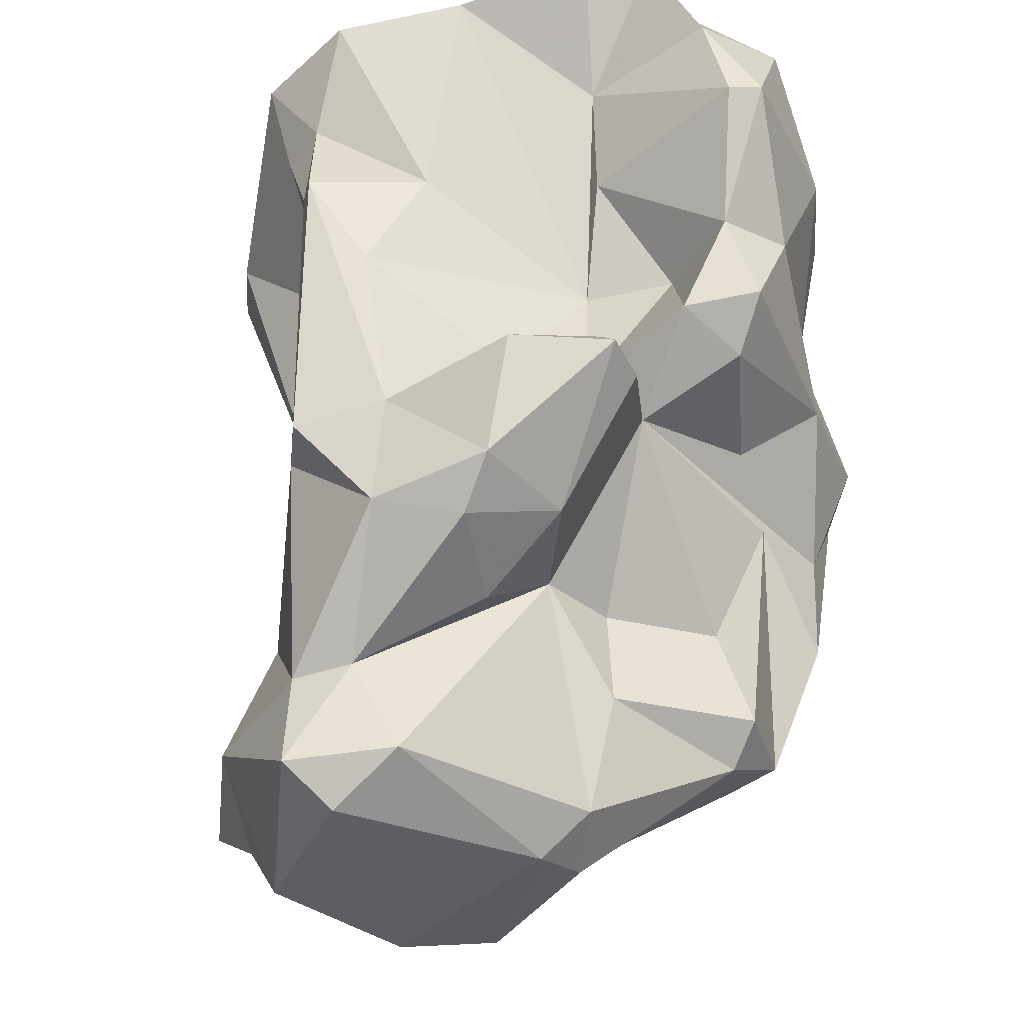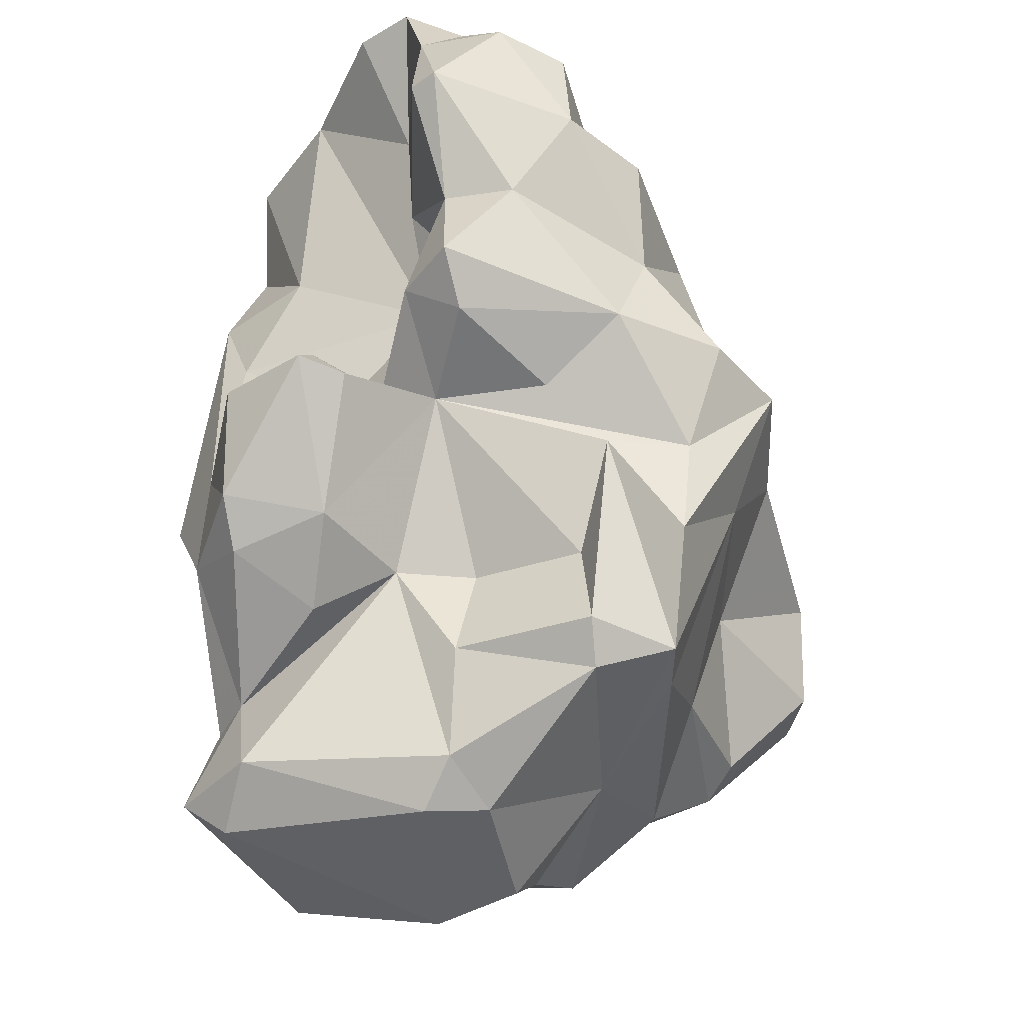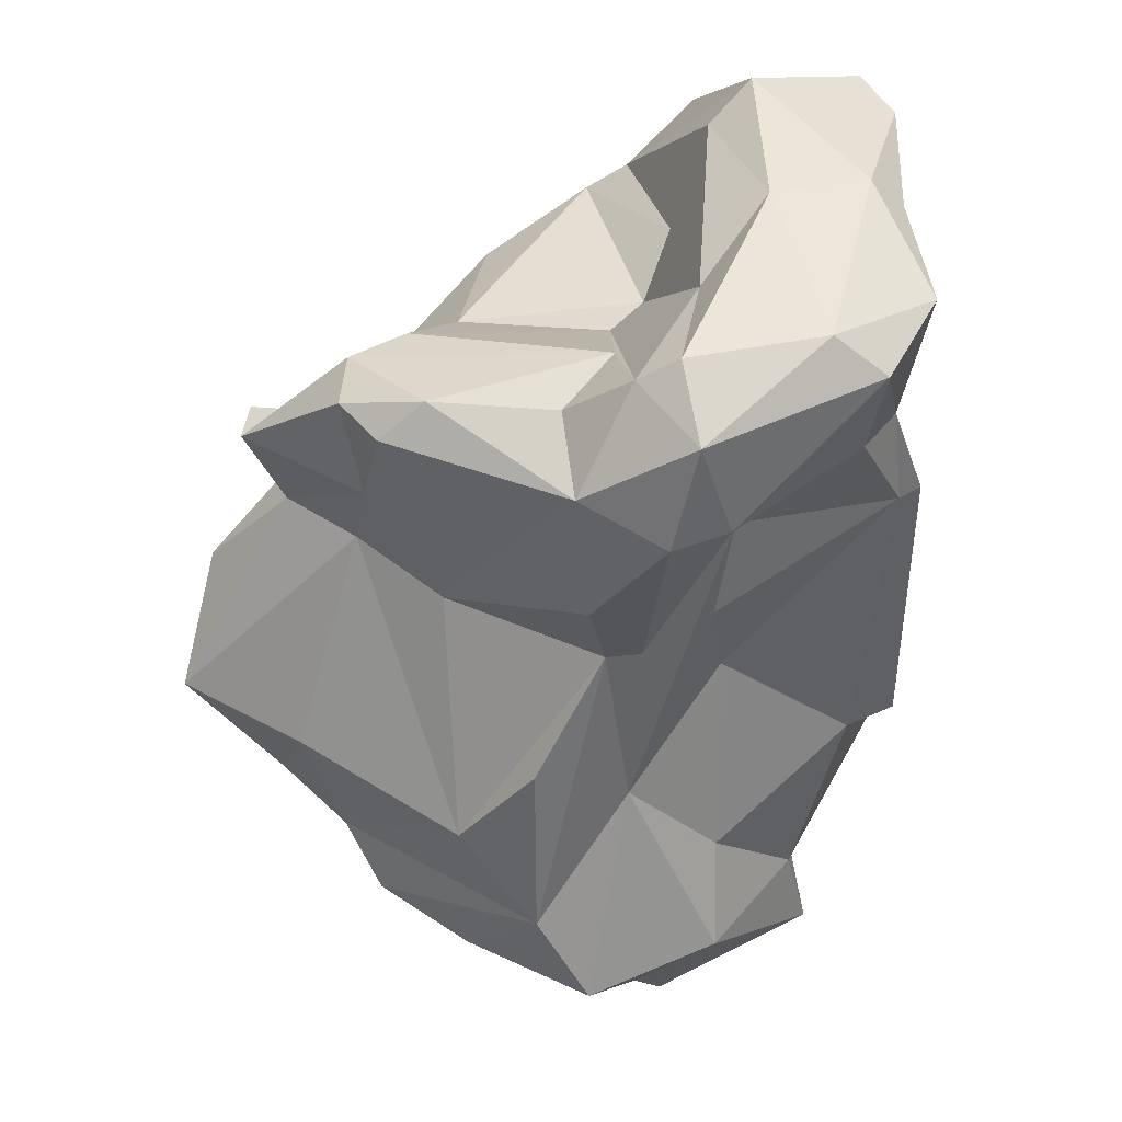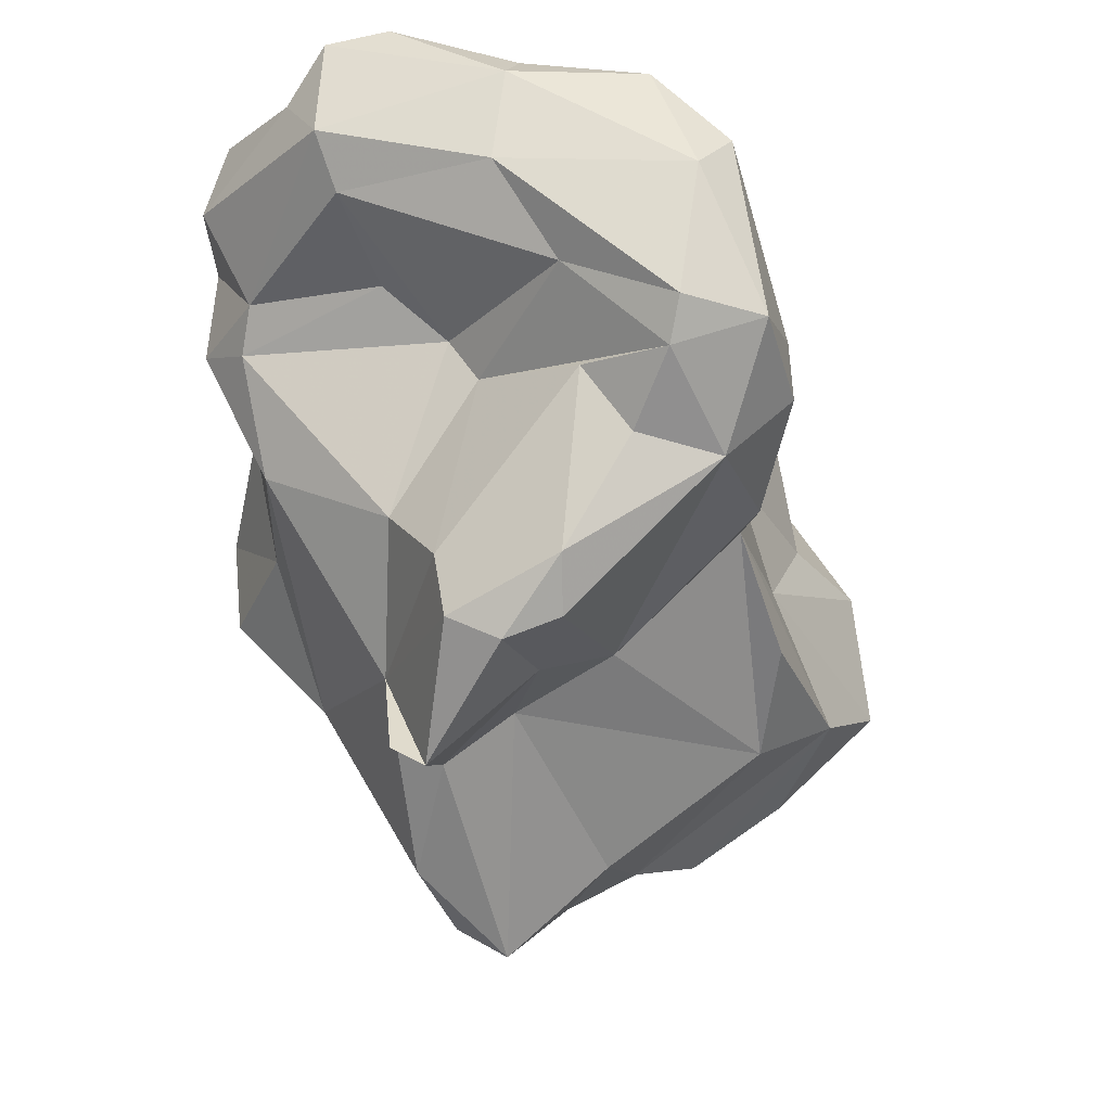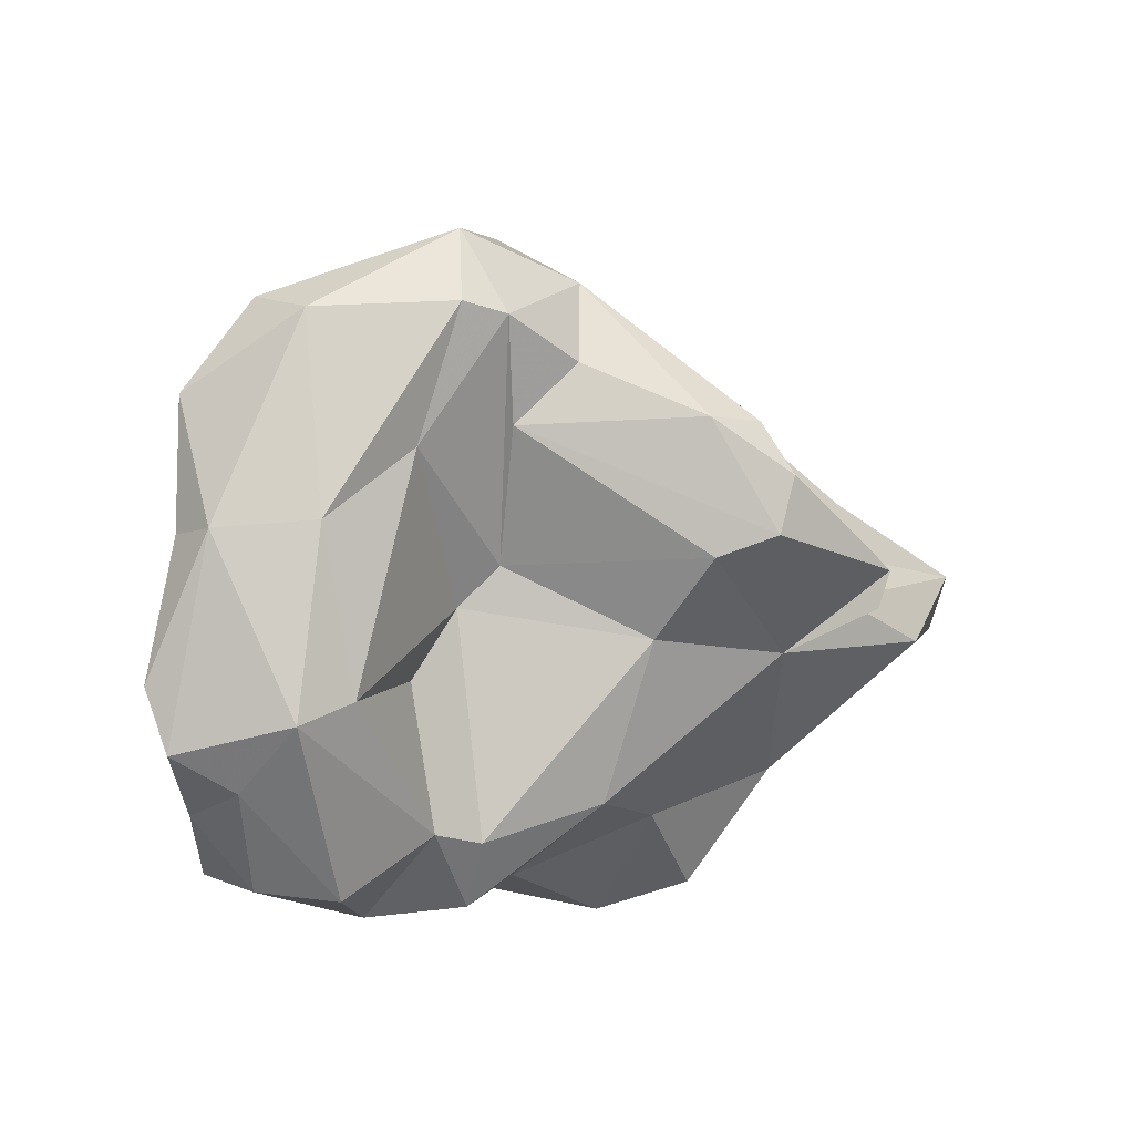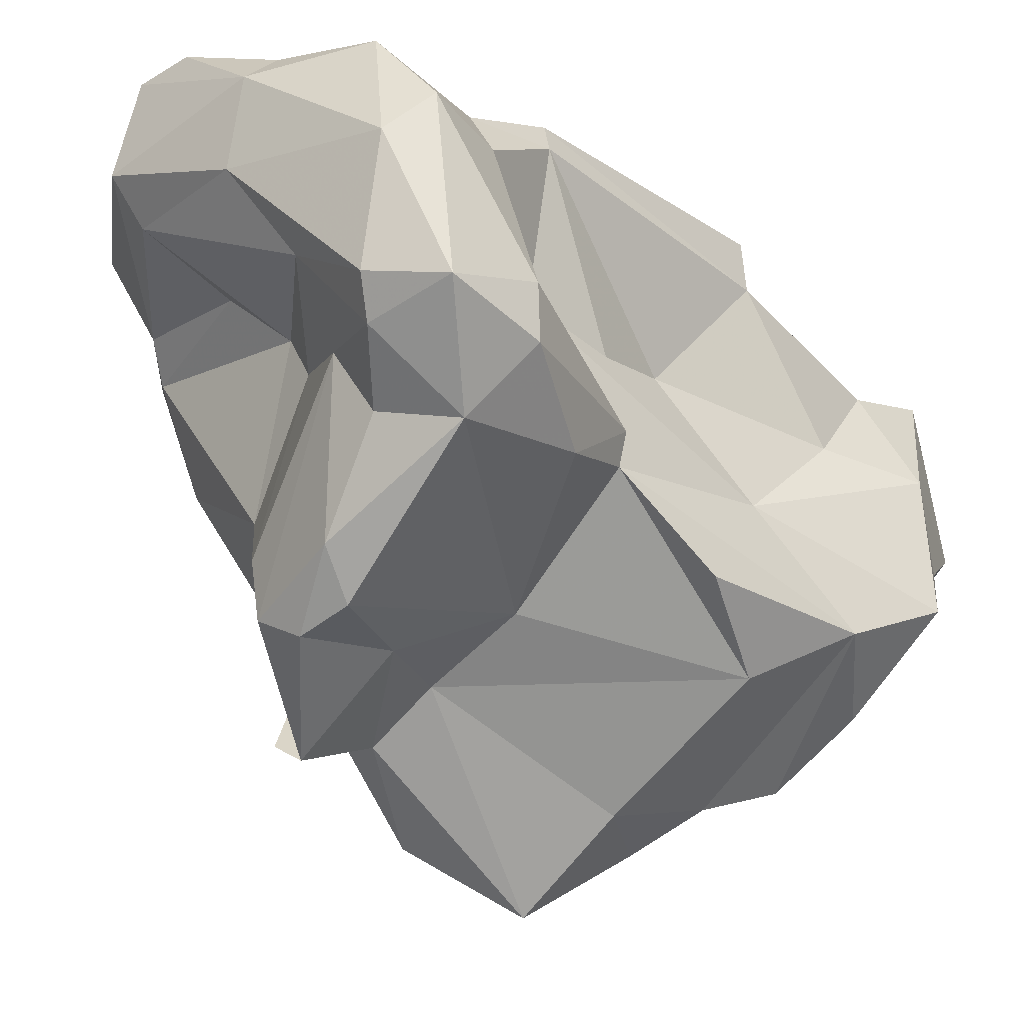
<metadata>
{"format":"obj","ext":"obj","renderer":"f3d","projection":"perspective","resolution":1024,"background":"white","views":[{"elev":49.6,"azim":167.1,"up":"+Y"},{"elev":-51.2,"azim":-134.8,"up":"+Z"},{"elev":56.9,"azim":70.8,"up":"+Z"},{"elev":68.1,"azim":-0.1,"up":"+Z"},{"elev":71.6,"azim":-100.5,"up":"+Z"},{"elev":-19.1,"azim":30.8,"up":"+Y"}]}
</metadata>
<code>
v 123.8 274.9 99.01
v 123.9 278.4 102.2
v 126.1 268.8 96.48
v 126 270.4 99.65
v 124 278 98.91
v 125.1 273.4 95.97
v 124.2 270.9 92.7
v 124.6 280.8 102.3
v 125.5 275.5 101.7
v 126.1 282.5 99.2
v 126.8 280.6 105.1
v 127.9 278.6 107.1
v 124.5 267.9 92.97
v 126.3 270.4 89.72
v 126.1 278.8 95.85
v 127.5 264.7 93.62
v 127.1 270 86.55
v 127.3 267 90.12
v 125.6 274.3 92.66
v 128.5 277 106.2
v 129.7 275.4 103.1
v 127.1 282.3 102.6
v 130.7 259.1 94.1
v 125.2 274.2 100.7
v 128 280 96.11
v 127.9 280.1 92.83
v 130 268.2 101.9
v 129.8 264.1 98.64
v 129.2 268.4 83.67
v 128 282.3 106
v 127.1 282.5 99.34
v 132.4 263.9 86.73
v 130.1 261.2 100.6
v 128.6 274.7 91.17
v 130.1 279.7 93.11
v 128.1 272.4 89.83
v 128.7 278.6 91.79
v 130.5 279.7 103.1
v 130.4 271.4 86.93
v 129.5 277.4 96.34
v 131.3 263.2 90.79
v 130.1 271.3 83.62
v 131.9 264.1 104
v 131.6 261.7 97.32
v 131.2 260.6 100.7
v 131.8 273.7 102.7
v 130.5 267.2 83.91
v 131.5 266.1 103.9
v 135 265.7 83.44
v 130 282.6 106.3
v 133.5 263.4 104.2
v 131.1 278.8 99.85
v 133.5 257 91.18
v 135.8 271.3 106.1
v 134 281.1 106.8
v 133.2 280.9 91.37
v 132.2 276.8 96.77
v 134.1 259.8 87.9
v 135.2 274.1 107.3
v 132.4 280.2 90.24
v 131.9 258 91.02
v 130.9 270.3 82.7
v 131.7 276.8 91.51
v 132.8 272.3 103
v 135.3 265.6 105.5
v 133.8 263.4 97.37
v 135.3 264 104.3
v 133.8 272.8 87.33
v 136.8 260.1 90.99
v 135.5 259.6 87.37
v 135.3 278.2 87.35
v 134.4 273.1 84.14
v 133.3 277.8 92.37
v 133 281.6 90.44
v 138.4 270.9 108.1
v 138.7 266 80.92
v 134.6 263.6 100.8
v 133.6 280.1 108
v 137 265.3 97.45
v 137.4 269.1 106.2
v 139.3 276.5 108.9
v 133.2 277 108.2
v 136.1 282.1 90.93
v 136.3 269.7 80.55
v 138.7 272.2 108.9
v 137.9 261 86.63
v 136.7 261.2 86.24
v 138.3 279.4 86.86
v 136.5 279.4 100.6
v 135.8 271.9 81.16
v 135.5 277.6 93.91
v 138 280.4 107.3
v 140.1 268.5 105.5
v 142 263.9 91.26
v 135.6 274.7 87.49
v 139 279.5 97.65
v 137.5 271.3 80.24
v 139.6 264.2 83.13
v 137.8 276.3 86.16
v 137.4 280.8 87.85
v 140.4 278.9 101.1
v 141.4 268.5 101.4
v 139.4 278.9 104.3
v 141.3 271.8 108.1
v 140.6 272.9 98.08
v 139.6 273.9 101.2
v 140.4 277.9 107.7
v 144.7 265.7 88.77
v 140.2 279.7 101.1
v 139.6 279.8 91.28
v 142 275.7 85.14
v 140.3 277.4 104.4
v 141.3 270.3 98.13
v 140.6 273.3 94.8
v 140 261.6 85.26
v 142.2 270.6 104.9
v 142.4 279 91.63
v 142.5 266.4 94.58
v 142.1 272.6 104.8
v 143.8 272.3 88.65
v 142.5 277.2 91.64
v 142.6 269.6 91.74
v 141.3 275.9 81.85
v 140.7 279.1 88.22
v 141 269.2 98.04
v 143.7 275.2 85.38
v 143.1 263.7 85.55
v 141.7 266.8 80.99
v 143.4 274.7 80.98
v 146 271.6 85.74
v 146.5 266.9 85.94
v 144.5 275.7 82.29
v 139.6 262.3 84.11
v 145.6 268.8 83.92
v 145.2 270 81.71
g foo
f 107 92 81
f 92 55 78
f 81 92 78
f 104 107 81
f 85 81 82
f 104 81 85
f 75 104 85
f 78 55 50
f 82 81 78
f 85 82 59
f 75 85 59
f 78 50 30
f 20 59 82
f 12 78 30
f 82 78 12
f 20 82 12
f 12 30 11
f 103 92 107
f 112 103 107
f 89 55 92
f 103 89 92
f 119 112 107
f 119 107 104
f 119 104 116
f 93 104 75
f 116 104 93
f 50 55 38
f 93 75 80
f 38 30 50
f 64 75 59
f 54 75 64
f 80 75 54
f 20 46 59
f 64 59 46
f 65 93 80
f 67 93 65
f 30 22 11
f 38 22 30
f 21 46 20
f 65 80 54
f 11 22 8
f 9 21 20
f 64 48 54
f 12 9 20
f 8 2 11
f 12 11 2
f 43 65 54
f 9 12 2
f 43 54 48
f 51 65 43
f 51 67 65
f 101 109 103
f 112 101 103
f 103 109 89
f 112 106 101
f 106 112 119
f 116 113 119
f 113 116 102
f 57 55 89
f 102 116 93
f 55 57 38
f 57 52 38
f 67 79 93
f 79 102 93
f 31 38 52
f 31 22 38
f 10 22 31
f 77 79 67
f 10 8 22
f 64 46 27
f 64 27 48
f 24 46 21
f 27 46 24
f 8 5 2
f 8 10 5
f 21 9 24
f 67 51 77
f 9 2 5
f 77 51 45
f 5 1 9
f 24 9 1
f 4 27 24
f 27 28 48
f 48 28 43
f 43 28 45
f 43 45 51
f 4 24 1
f 28 33 45
f 89 109 96
f 105 101 106
f 119 113 106
f 96 57 89
f 113 102 125
f 102 79 125
f 40 52 57
f 40 25 52
f 25 31 52
f 25 10 31
f 15 10 25
f 66 79 77
f 5 10 15
f 6 5 15
f 1 5 6
f 1 6 4
f 6 3 4
f 27 4 28
f 44 77 45
f 44 66 77
f 16 28 4
f 16 4 3
f 33 28 44
f 44 45 33
f 110 96 109
f 91 96 110
f 105 114 101
f 106 114 105
f 113 125 106
f 91 57 96
f 91 73 57
f 57 73 40
f 35 26 25
f 73 35 40
f 79 94 125
f 94 118 125
f 35 25 40
f 26 15 25
f 66 94 79
f 15 26 19
f 15 19 6
f 7 6 19
f 53 66 44
f 3 6 7
f 16 3 13
f 23 28 16
f 44 28 23
f 23 53 44
f 13 3 7
f 117 110 109
f 109 121 117
f 101 121 109
f 121 101 114
f 91 110 83
f 91 83 73
f 106 122 114
f 122 120 114
f 125 122 106
f 83 74 56
f 73 83 56
f 118 108 125
f 108 122 125
f 74 60 56
f 73 56 60
f 94 108 118
f 63 73 60
f 35 73 63
f 37 26 35
f 37 35 63
f 34 37 63
f 19 26 37
f 19 37 34
f 19 34 63
f 69 94 66
f 14 19 63
f 36 14 63
f 7 19 14
f 53 69 66
f 13 7 14
f 16 18 41
f 18 16 13
f 41 23 16
f 41 61 23
f 53 23 61
f 124 117 121
f 117 124 110
f 100 110 124
f 121 120 126
f 114 120 121
f 100 83 110
f 83 100 74
f 71 74 100
f 131 122 108
f 60 74 71
f 71 63 60
f 63 71 95
f 68 63 95
f 86 108 94
f 39 36 63
f 39 63 68
f 86 94 69
f 86 69 70
f 36 17 14
f 18 32 41
f 32 58 41
f 70 69 53
f 17 13 14
f 13 17 18
f 61 58 70
f 61 70 53
f 41 58 61
f 124 121 126
f 100 124 88
f 111 88 124
f 111 124 126
f 130 126 120
f 120 122 130
f 131 130 122
f 111 99 88
f 71 100 88
f 71 88 99
f 111 95 99
f 95 71 99
f 127 131 108
f 95 72 68
f 86 115 108
f 115 127 108
f 72 39 68
f 72 42 39
f 115 86 87
f 36 39 42
f 70 87 86
f 29 36 42
f 32 47 87
f 47 49 87
f 70 32 87
f 17 36 29
f 70 58 32
f 29 18 17
f 47 18 29
f 47 32 18
f 132 126 130
f 123 111 132
f 126 132 111
f 135 132 130
f 135 130 134
f 134 130 131
f 123 95 111
f 133 134 131
f 123 90 95
f 133 131 127
f 133 98 134
f 95 90 72
f 115 133 127
f 84 62 90
f 62 72 90
f 49 62 84
f 49 84 76
f 49 76 98
f 133 49 98
f 72 62 42
f 87 49 133
f 133 115 87
f 29 42 62
f 29 62 49
f 47 29 49
f 129 123 132
f 132 135 129
f 128 129 135
f 134 128 135
f 97 90 123
f 97 123 129
f 128 97 129
f 98 128 134
f 76 97 128
f 76 128 98
f 76 84 97
f 90 97 84
g

</code>
